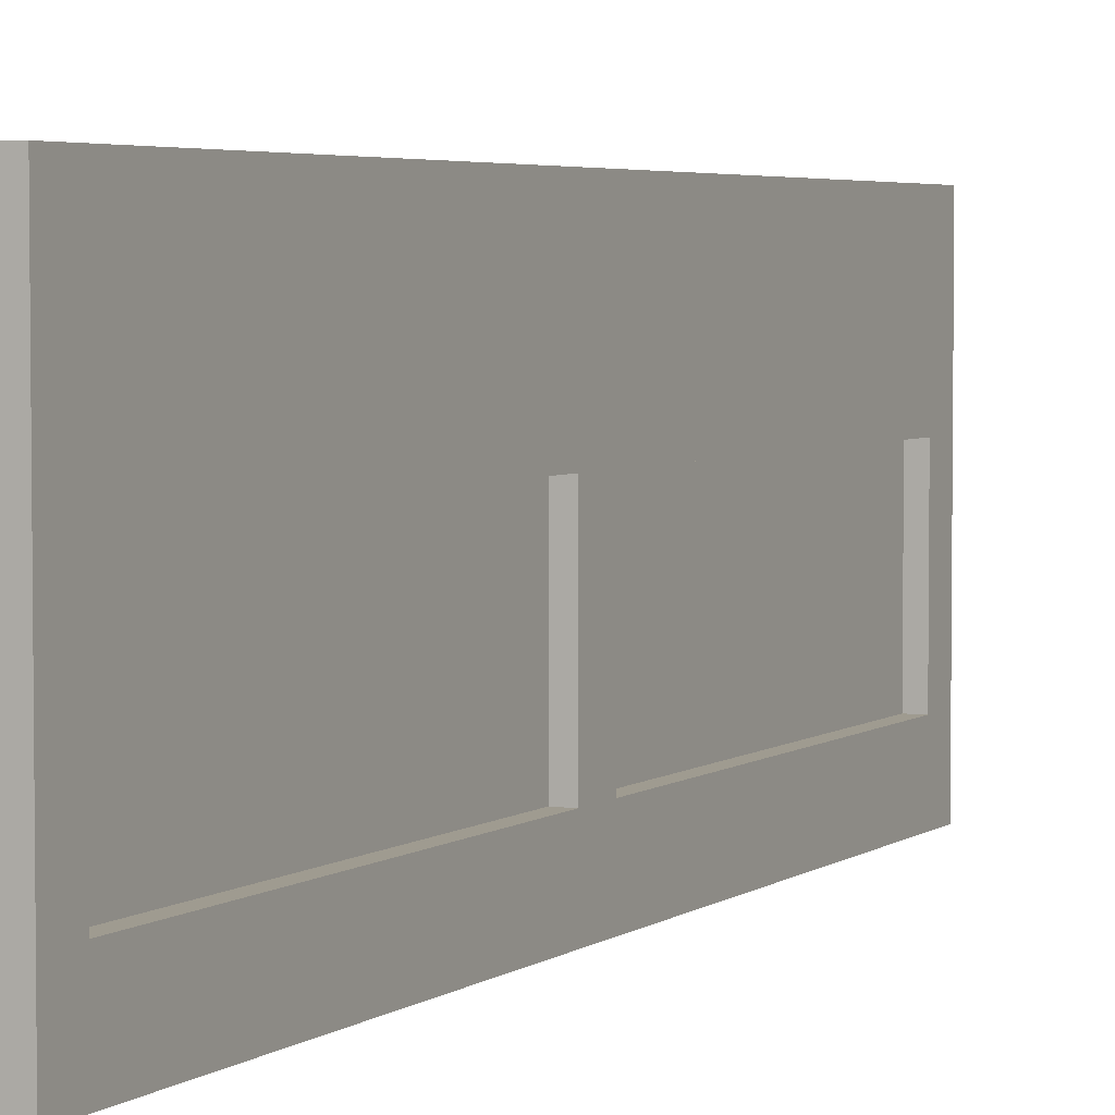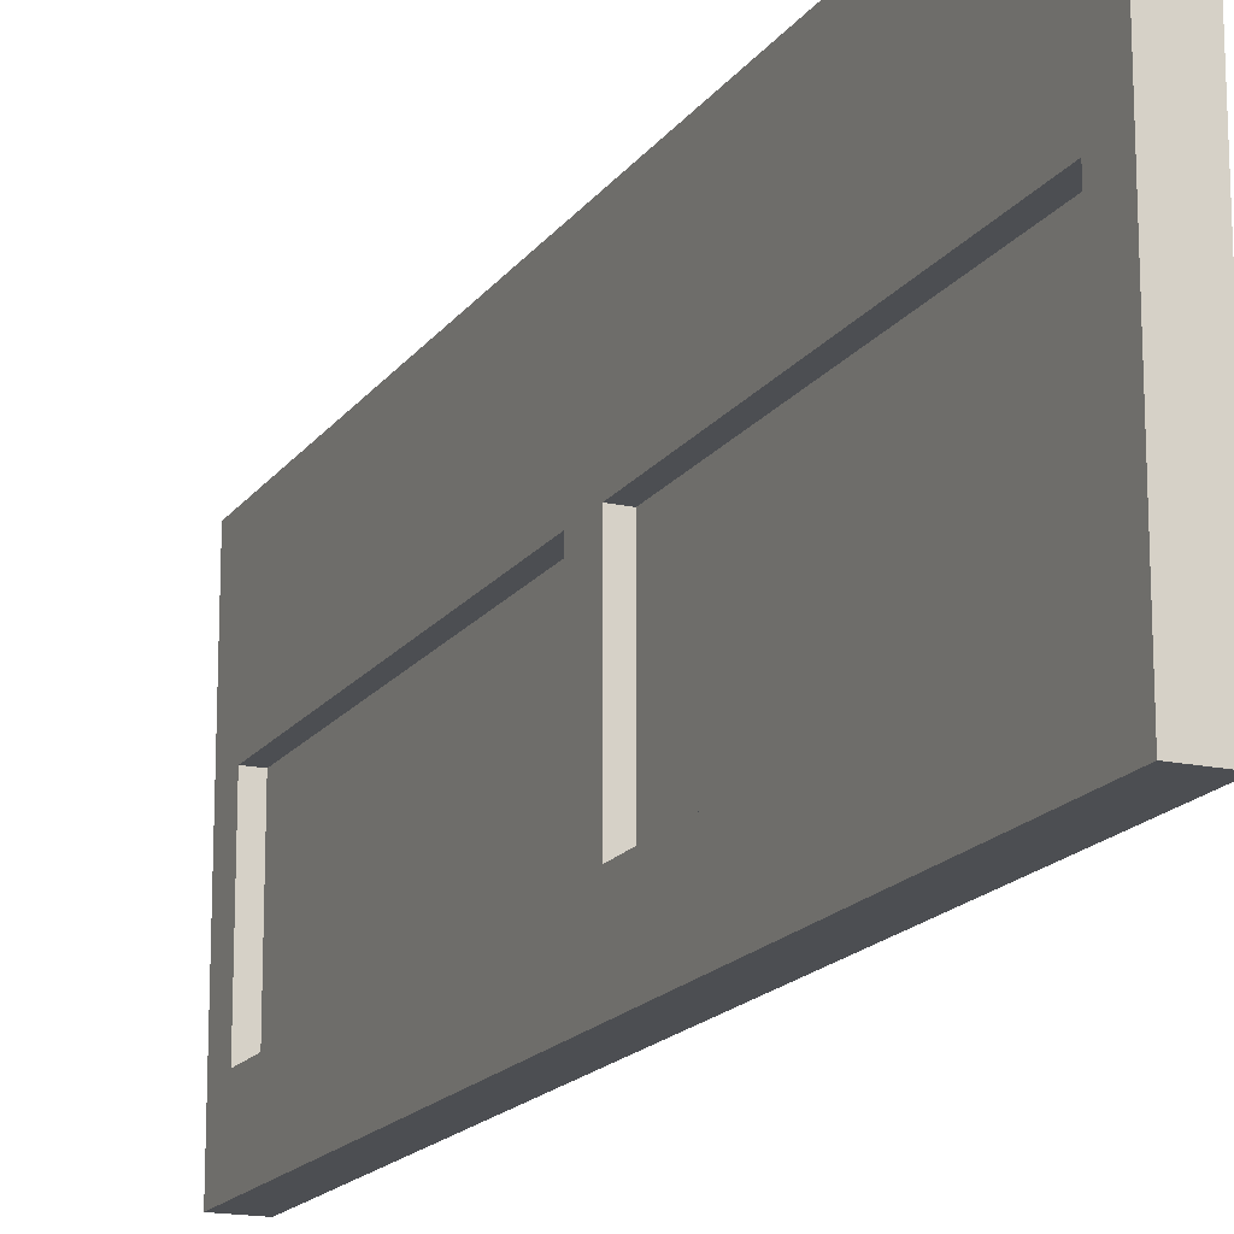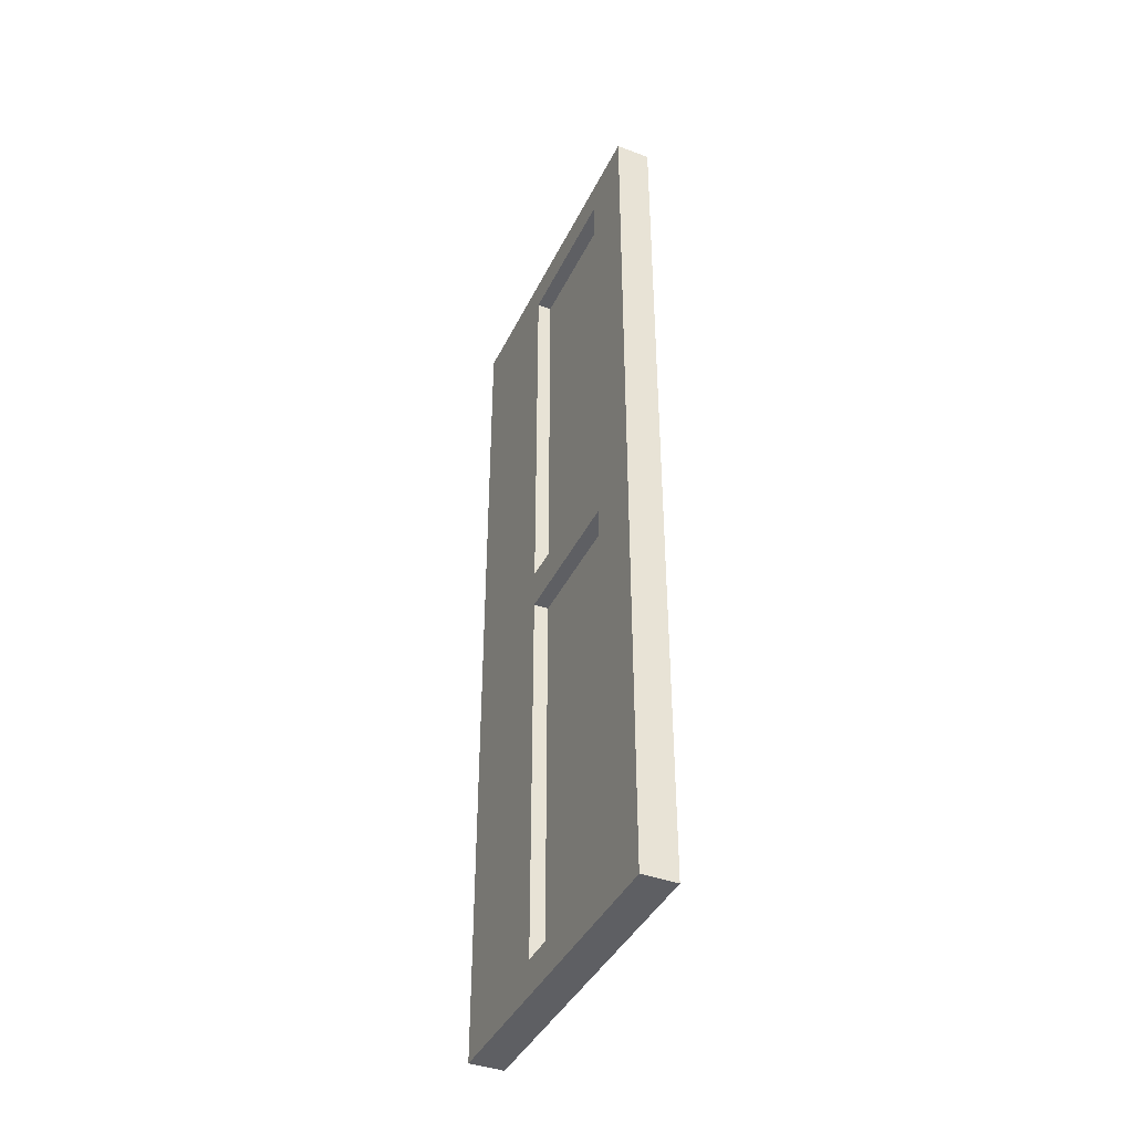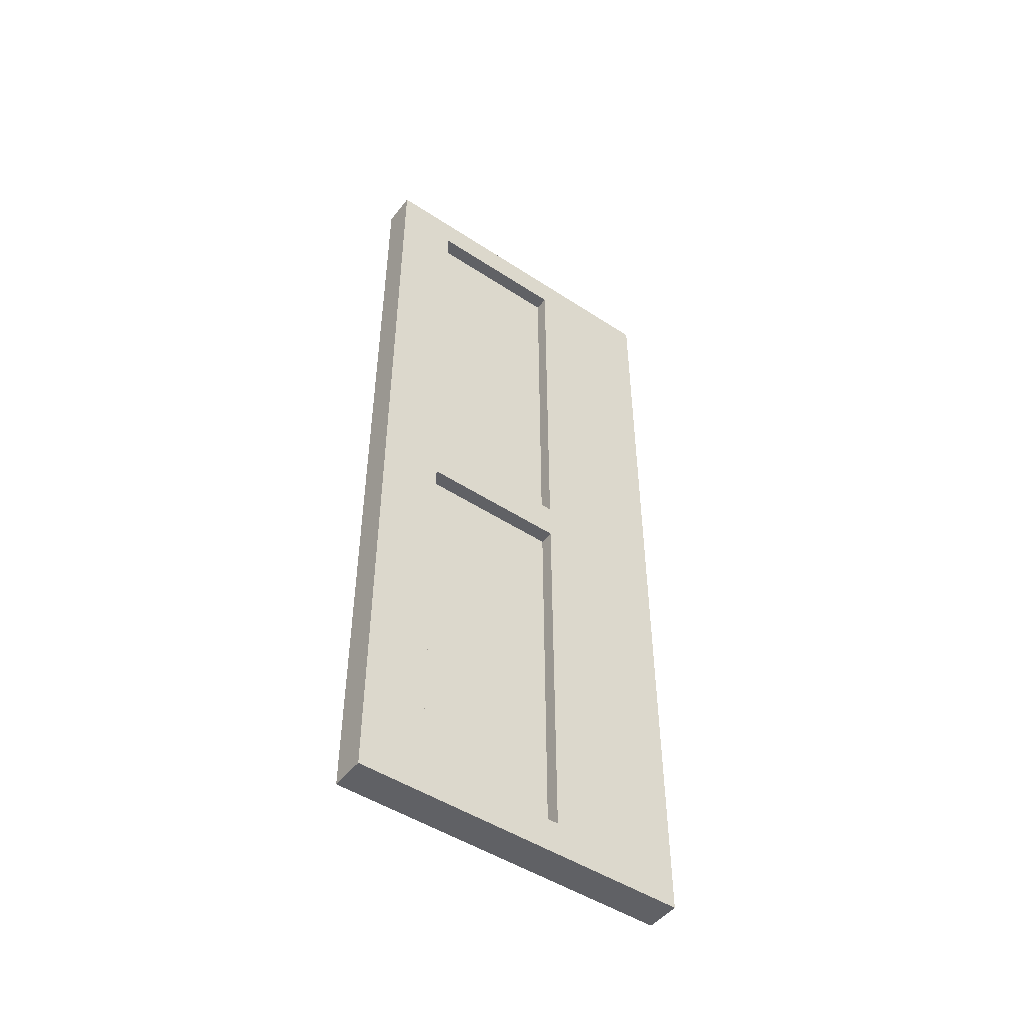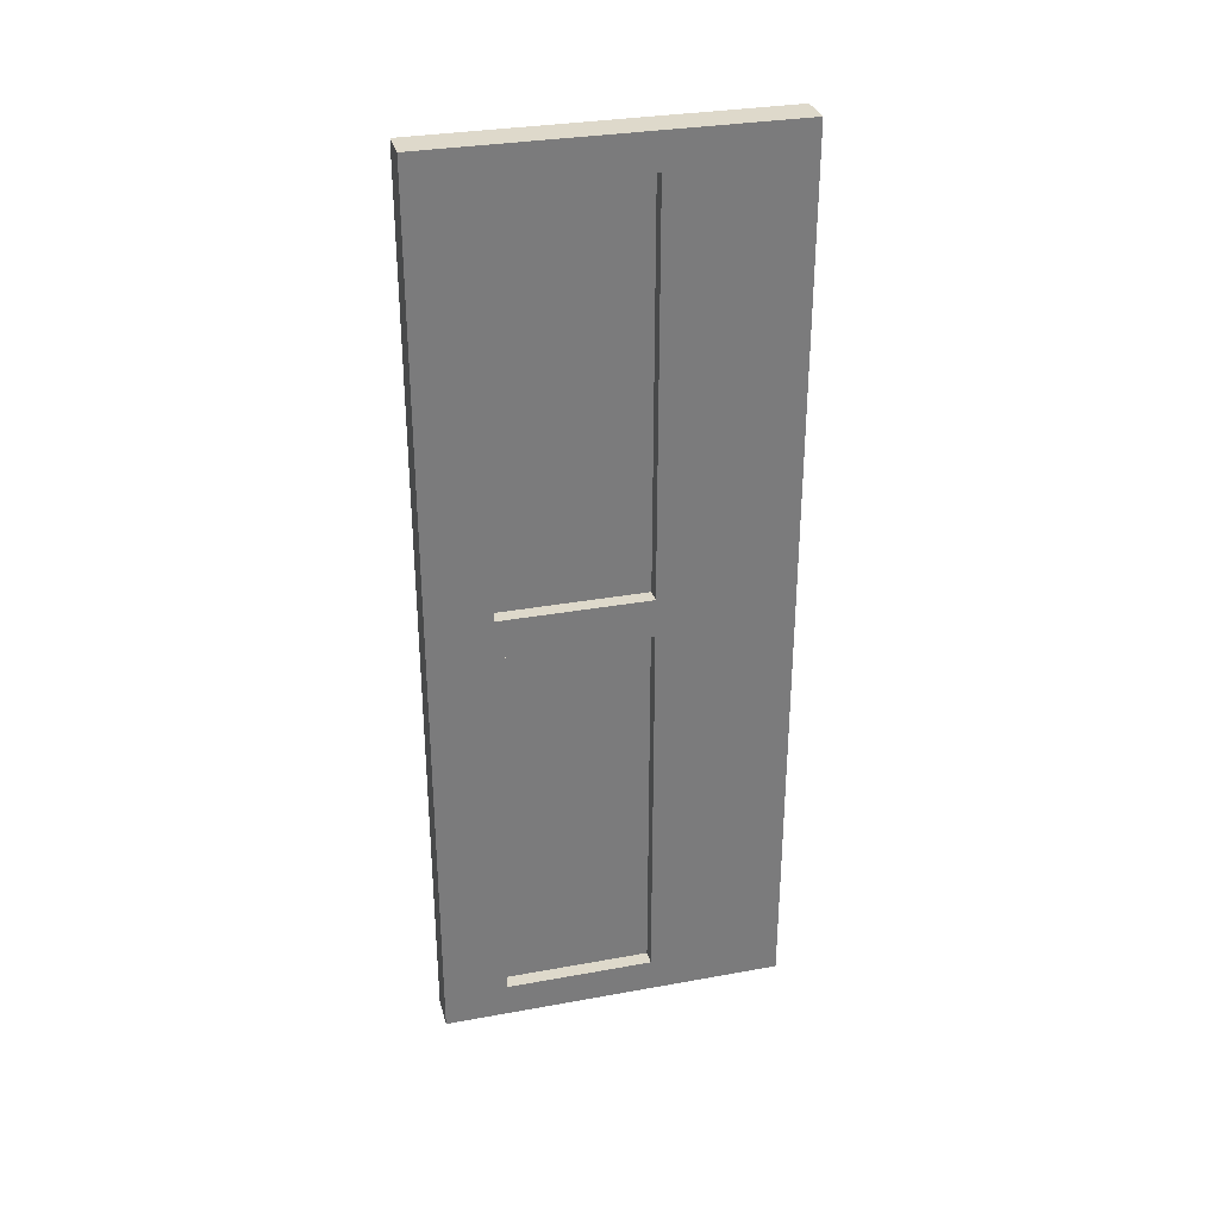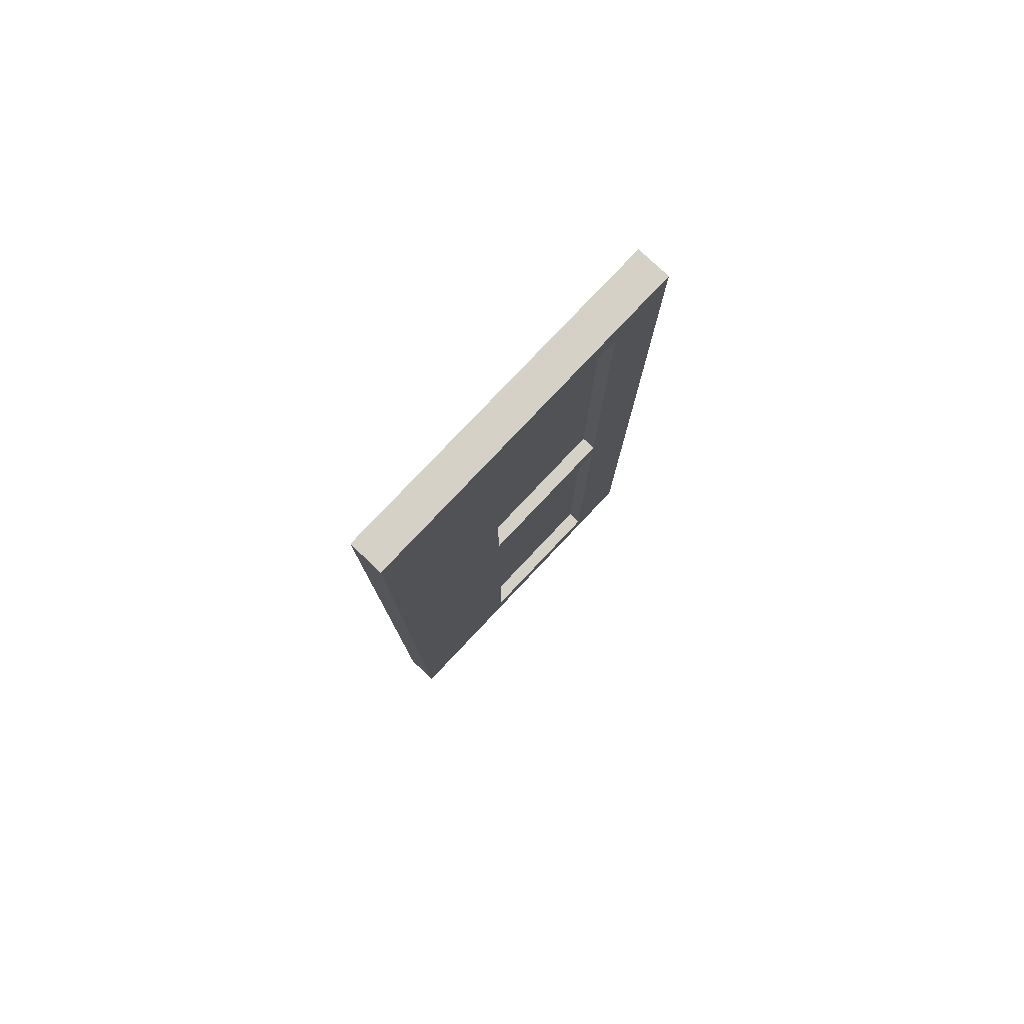
<metadata>
{"format":"obj","ext":"obj","renderer":"f3d","projection":"perspective","resolution":1024,"background":"white","views":[{"elev":4.0,"azim":26.1,"up":"+Y"},{"elev":-16.9,"azim":156.3,"up":"+Y"},{"elev":-40.8,"azim":-24.2,"up":"+Z"},{"elev":-48.5,"azim":53.8,"up":"+Z"},{"elev":31.7,"azim":75.6,"up":"+Z"},{"elev":79.0,"azim":-136.6,"up":"+Z"}]}
</metadata>
<code>
o Cube.006
v 2.182 0.1177 -12.03
v 2.182 1.295 -12.03
v 2.064 0.1177 -12.03
v 2.064 1.295 -12.03
v 2.182 0.8381 -12.03
v 2.064 0.8381 -12.03
v 2.064 0.3324 -12.03
v 2.182 0.3324 -12.03
v 2.064 0.1177 -15.09
v 2.064 0.1177 -14.97
v 2.064 0.1177 -13.65
v 2.064 0.1177 -13.51
v 2.064 0.1177 -12.15
v 2.064 1.295 -12.15
v 2.064 1.295 -13.51
v 2.064 1.295 -13.65
v 2.064 1.295 -14.97
v 2.064 1.295 -15.09
v 2.182 0.1177 -12.15
v 2.182 0.1177 -13.51
v 2.182 0.1177 -13.65
v 2.182 0.1177 -14.97
v 2.182 0.1177 -15.09
v 2.182 1.295 -15.09
v 2.182 1.295 -14.97
v 2.182 1.295 -13.65
v 2.182 1.295 -13.51
v 2.182 1.295 -12.15
v 2.182 0.8381 -15.09
v 2.182 0.8381 -14.97
v 2.182 0.8381 -13.65
v 2.182 0.8381 -13.51
v 2.182 0.8381 -12.15
v 2.064 0.8381 -12.15
v 2.064 0.8381 -13.51
v 2.064 0.8381 -13.65
v 2.064 0.8381 -14.97
v 2.064 0.8381 -15.09
v 2.064 0.3324 -12.15
v 2.064 0.3324 -13.51
v 2.064 0.3324 -13.65
v 2.064 0.3324 -14.97
v 2.064 0.3324 -15.09
v 2.182 0.3324 -15.09
v 2.182 0.3324 -14.97
v 2.182 0.3324 -13.65
v 2.182 0.3324 -13.51
v 2.182 0.3324 -12.15
v 2.114 0.8381 -12.15
v 2.114 0.8381 -13.51
v 2.114 0.8381 -13.65
v 2.114 0.8381 -14.97
v 2.114 0.3324 -12.15
v 2.114 0.3324 -13.51
v 2.114 0.3324 -13.65
v 2.114 0.3324 -14.97
v 2.132 0.8381 -14.97
v 2.132 0.8381 -13.65
v 2.132 0.8381 -13.51
v 2.132 0.8381 -12.15
v 2.132 0.3324 -14.97
v 2.132 0.3324 -13.65
v 2.132 0.3324 -13.51
v 2.132 0.3324 -12.15
f 5 2 4 6
f 33 28 2 5
f 14 4 2 28
f 48 33 5 8
f 8 5 6 7
f 1 8 7 3
f 19 48 8 1
f 23 44 45 22
f 22 45 46 21
f 21 46 47 20
f 20 47 48 19
f 3 7 39 13
f 13 39 40 12
f 12 40 41 11
f 11 41 42 10
f 10 42 43 9
f 7 6 34 39
f 37 42 56 52
f 40 35 36 41
f 42 37 38 43
f 41 36 51 55
f 32 33 60 59
f 46 45 61 62
f 44 29 30 45
f 46 31 32 47
f 18 17 25 24
f 17 16 26 25
f 16 15 27 26
f 15 14 28 27
f 3 13 19 1
f 13 12 20 19
f 12 11 21 20
f 11 10 22 21
f 10 9 23 22
f 29 24 25 30
f 30 25 26 31
f 31 26 27 32
f 32 27 28 33
f 6 4 14 34
f 34 14 15 35
f 35 15 16 36
f 36 16 17 37
f 37 17 18 38
f 53 49 50 54
f 55 51 52 56
f 34 35 50 49
f 40 39 53 54
f 36 37 52 51
f 39 34 49 53
f 42 41 55 56
f 35 40 54 50
f 61 57 58 62
f 63 59 60 64
f 45 30 57 61
f 48 47 63 64
f 31 46 62 58
f 47 32 59 63
f 33 48 64 60
f 30 31 58 57
f 18 24 29 38
f 43 38 29 44
f 23 9 43 44

</code>
